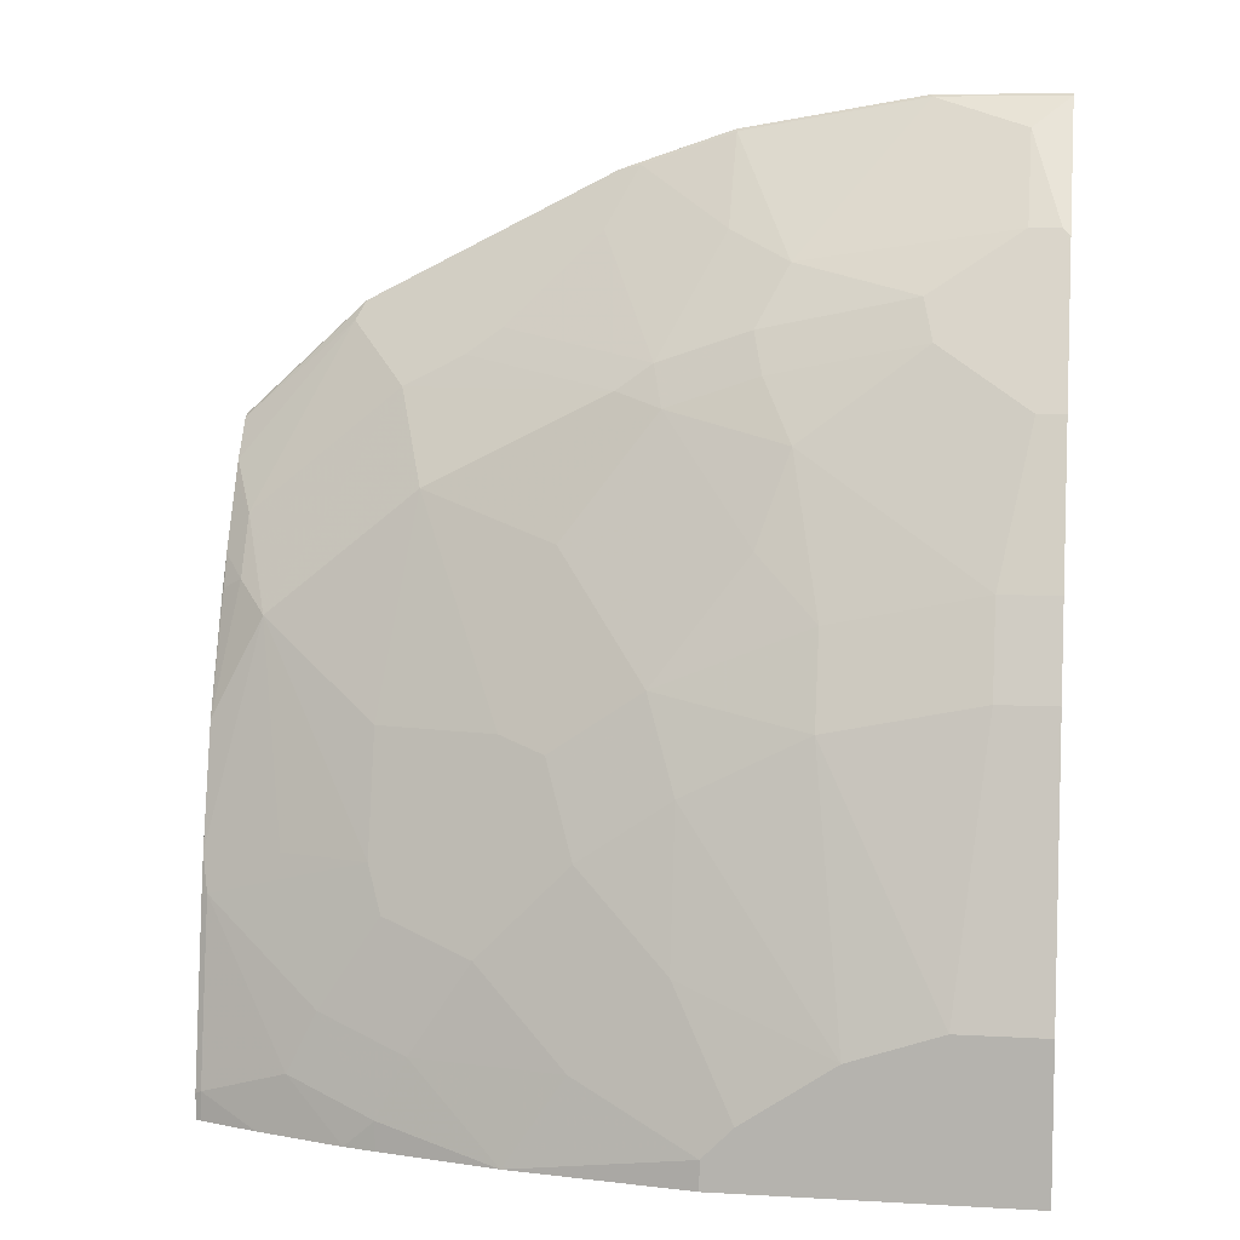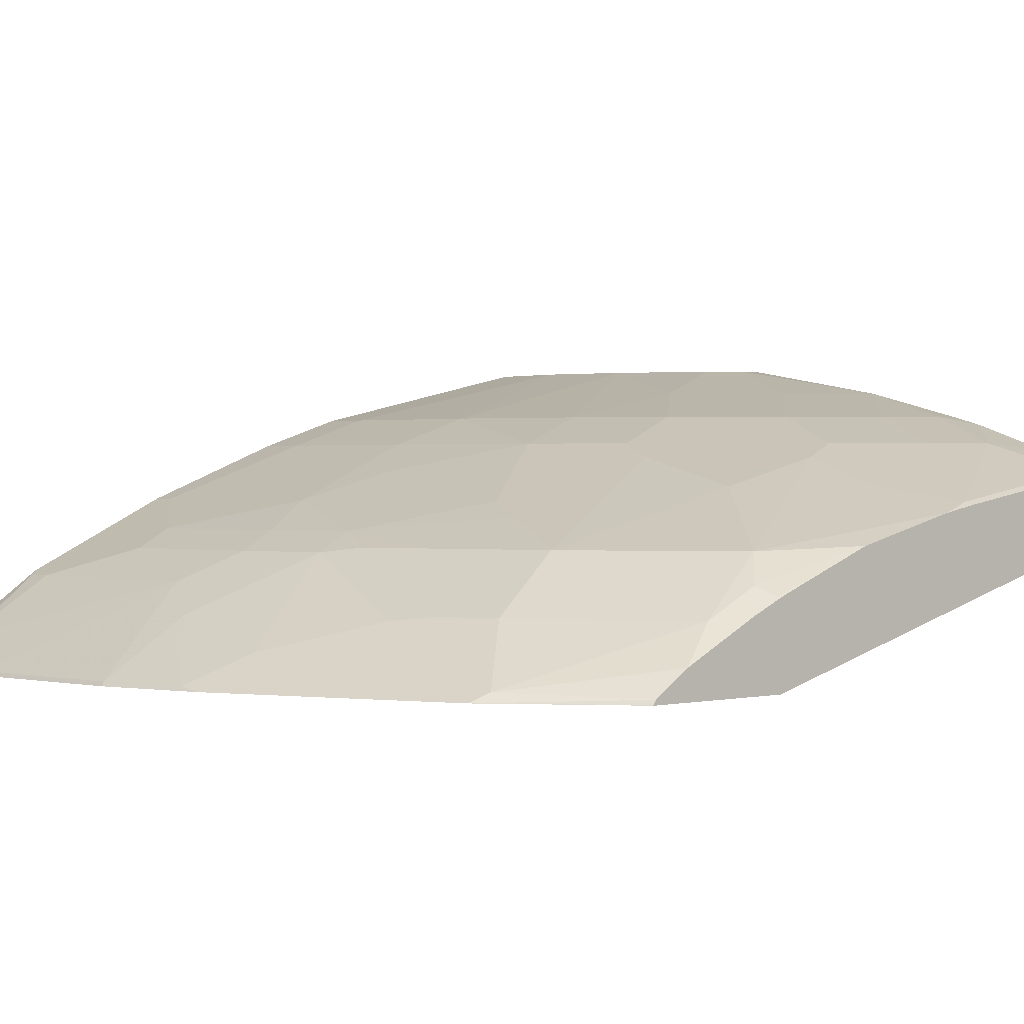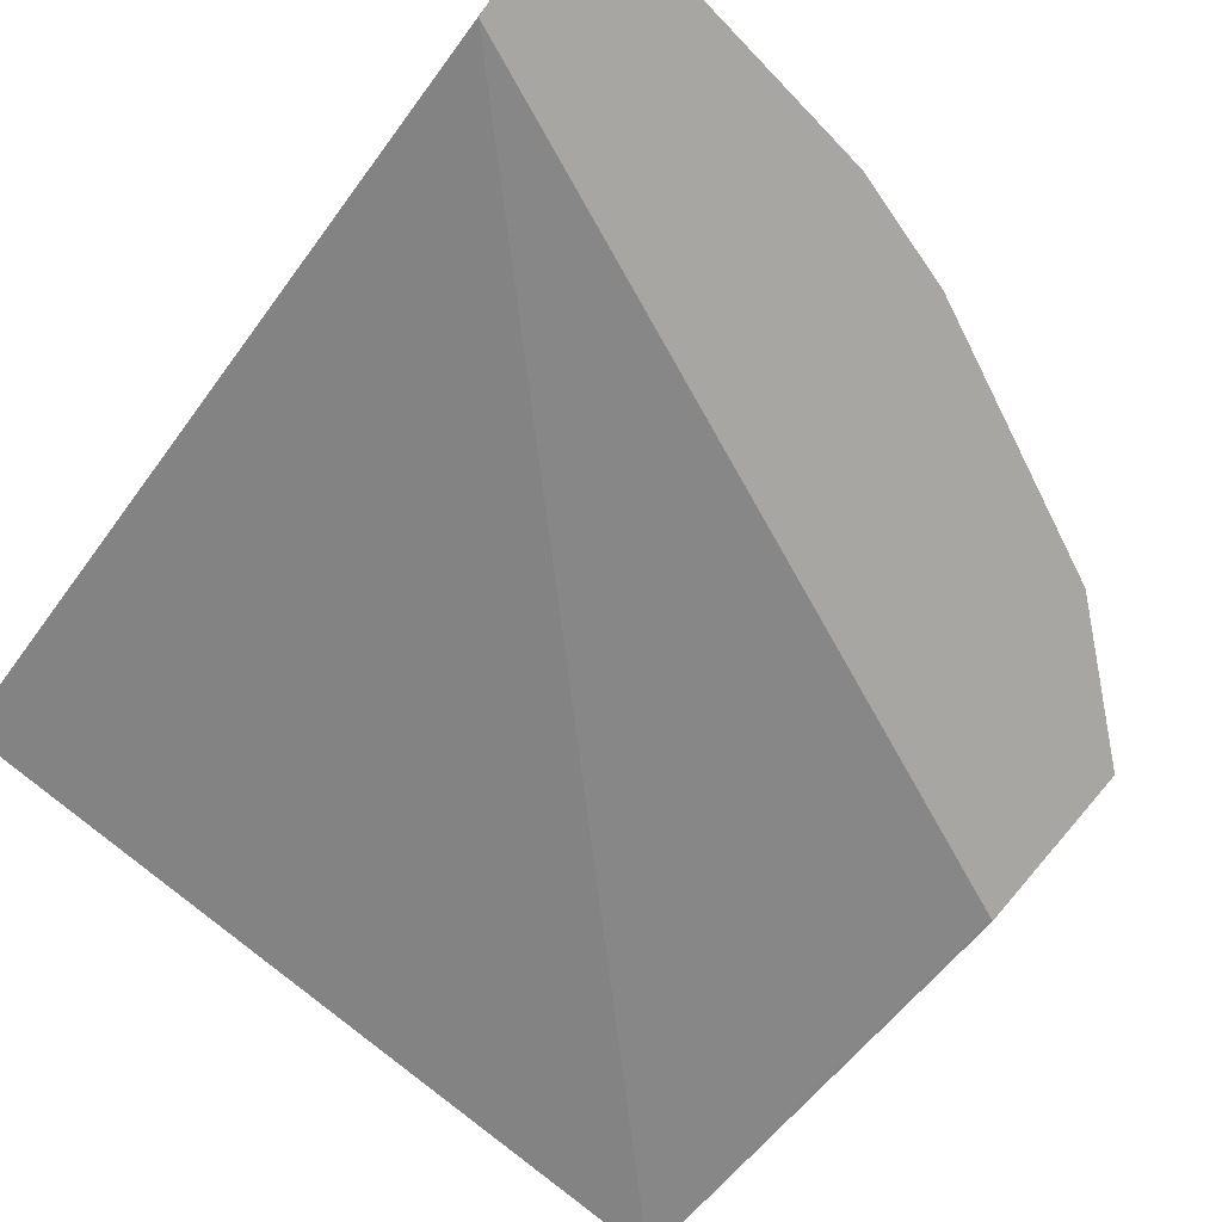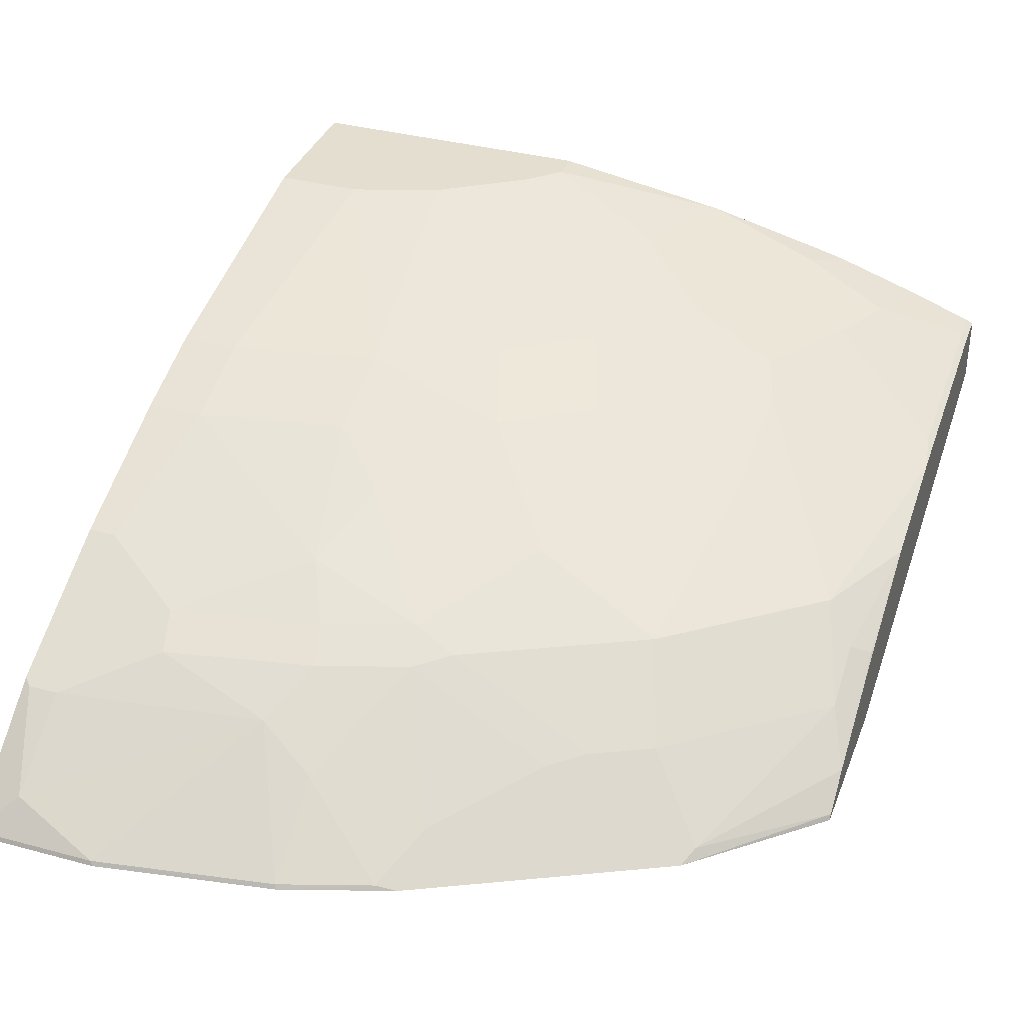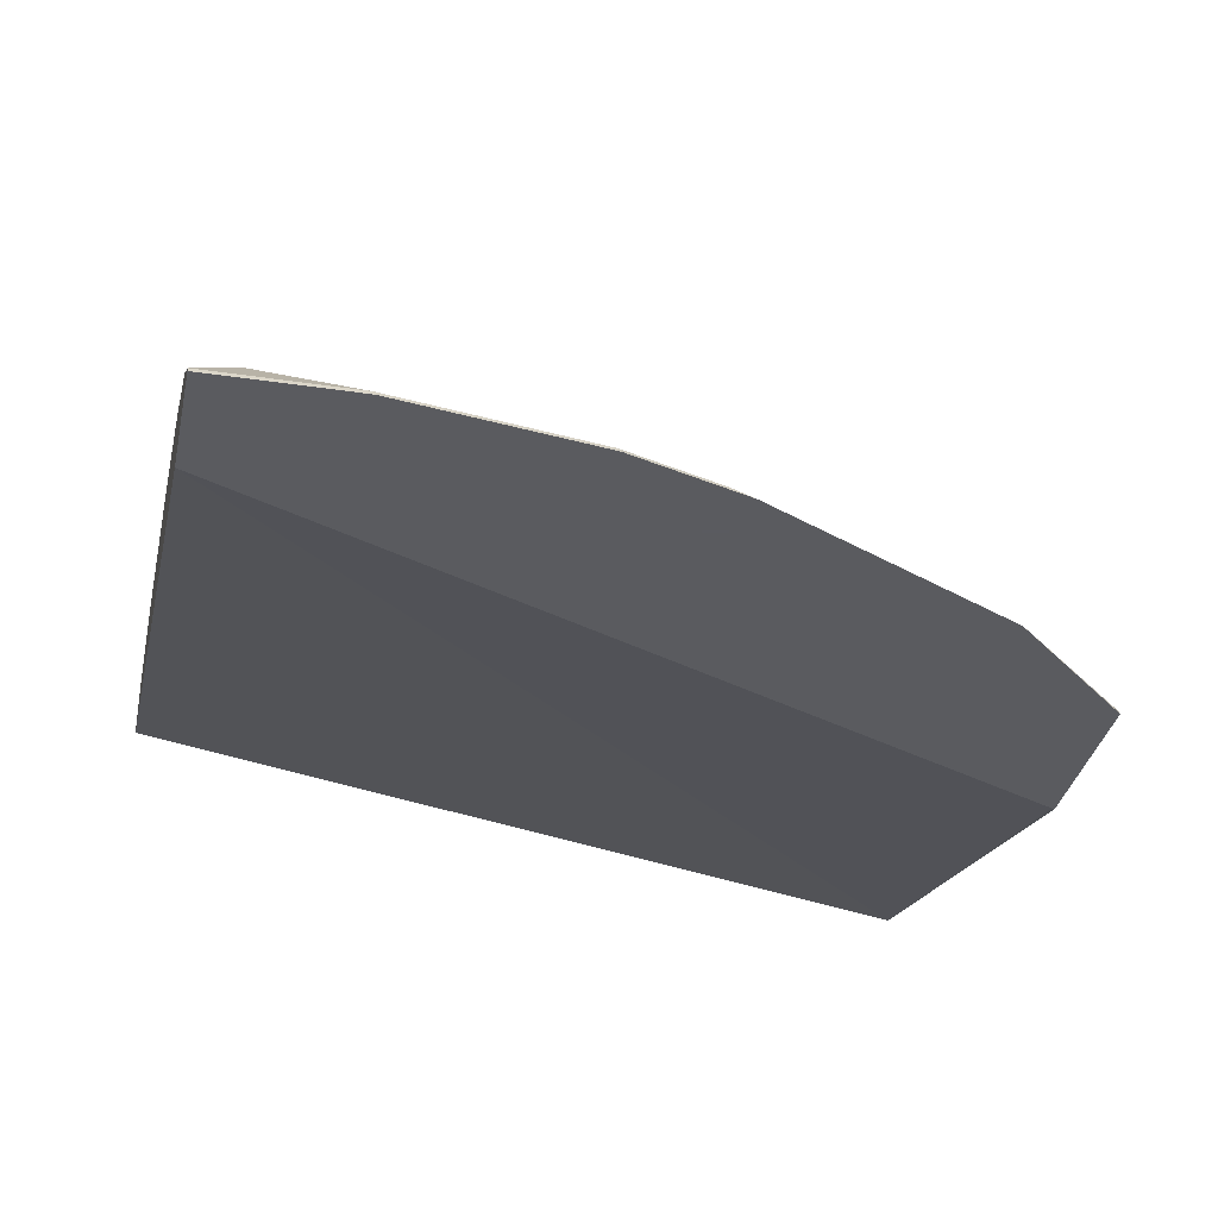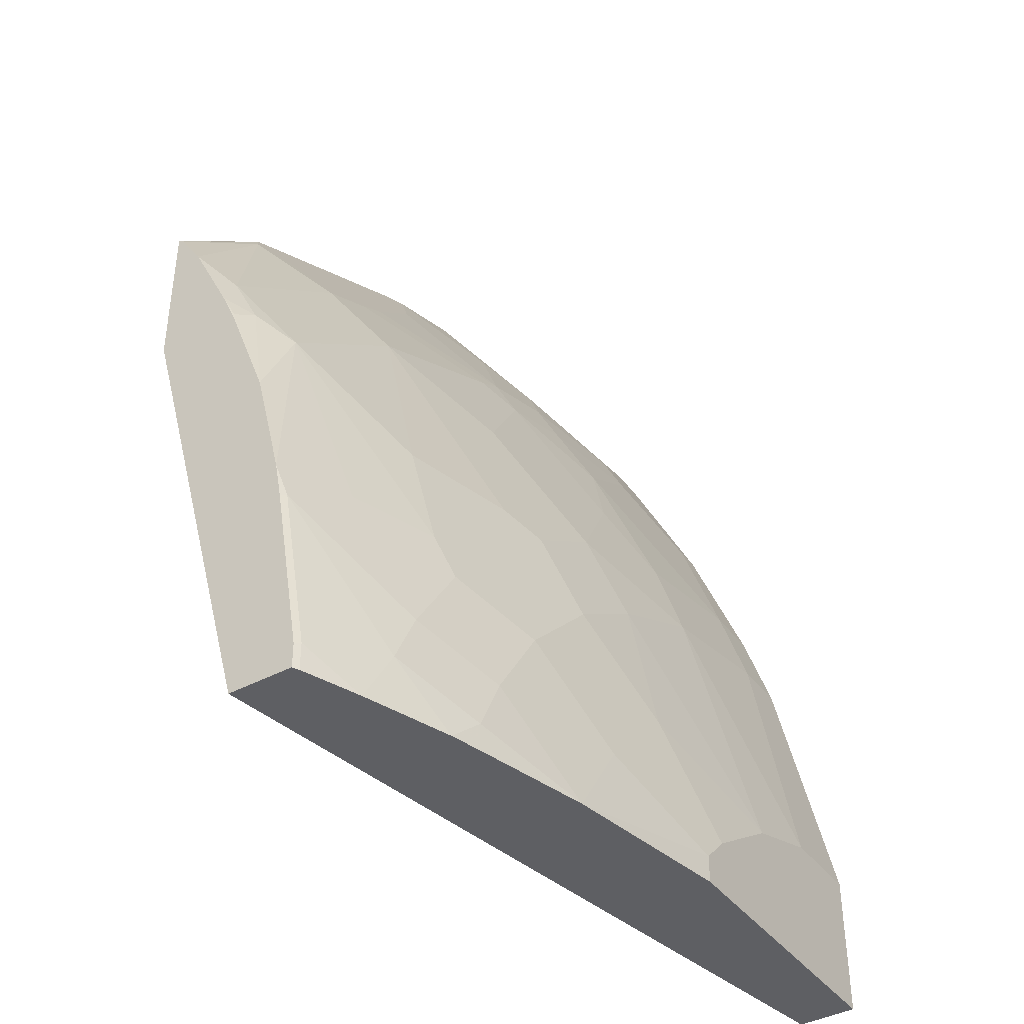
<metadata>
{"format":"obj","ext":"obj","renderer":"f3d","projection":"perspective","resolution":1024,"background":"white","views":[{"elev":7.5,"azim":-170.9,"up":"+Z"},{"elev":0.9,"azim":49.6,"up":"+Y"},{"elev":-74.3,"azim":-36.6,"up":"+Y"},{"elev":35.9,"azim":19.4,"up":"+Y"},{"elev":-33.5,"azim":-11.7,"up":"+Y"},{"elev":-40.7,"azim":123.4,"up":"+Z"}]}
</metadata>
<code>
v 0.5496 0.08788 0.6179
v 0.5496 0.08788 0.5052
v 0.5496 0.08834 0.6176
v 0.4653 0.08788 0.6944
v 0.5476 0.08788 0.5057
v 0.5496 0.1813 0.169
v 0.5496 0.09138 0.6155
v 0.4717 0.09438 0.6814
v 0.4622 0.08788 0.696
v 0.00194 0.08788 0.7468
v 0.00194 0.2726 0.169
v 0.5496 0.2284 0.169
v 0.5496 0.1093 0.5886
v 0.4298 0.1363 0.6395
v 0.4438 0.1084 0.6745
v 0.5347 0.1363 0.5556
v 0.4019 0.1084 0.6955
v 0.3634 0.09087 0.7409
v 0.3814 0.08788 0.7364
v 0.00194 0.08788 0.8262
v 0.00194 0.3145 0.169
v 0.5464 0.23 0.169
v 0.5496 0.2284 0.1865
v 0.5496 0.1153 0.5766
v 0.283 0.1782 0.6395
v 0.3879 0.1363 0.6604
v 0.3634 0.1328 0.678
v 0.3809 0.1293 0.6745
v 0.5137 0.1782 0.4928
v 0.4089 0.1782 0.5766
v 0.325 0.1782 0.6186
v 0.5496 0.1303 0.5467
v 0.5347 0.1573 0.5137
v 0.2795 0.09087 0.7828
v 0.2945 0.08788 0.7798
v 0.09238 0.08788 0.8262
v 0.00194 0.09087 0.8247
v 0.00194 0.3145 0.2726
v 0.2097 0.3145 0.169
v 0.5451 0.2306 0.169
v 0.5451 0.2306 0.1888
v 0.5496 0.2074 0.3123
v 0.2517 0.1887 0.6291
v 0.2586 0.1748 0.657
v 0.3005 0.1118 0.7409
v 0.5496 0.1813 0.4239
v 0.5496 0.2022 0.34
v 0.4927 0.2202 0.346
v 0.4298 0.2411 0.346
v 0.4298 0.2202 0.4299
v 0.3774 0.1887 0.5661
v 0.346 0.2411 0.4299
v 0.5496 0.1363 0.5347
v 0.5496 0.1393 0.5286
v 0.5486 0.1503 0.5067
v 0.2167 0.1328 0.7409
v 0.2167 0.09087 0.8037
v 0.2182 0.08788 0.8053
v 0.281 0.08788 0.7843
v 0.09088 0.09087 0.8247
v 0.028 0.1118 0.8037
v 0.007033 0.1538 0.7409
v 0.00194 0.1563 0.7358
v 0.00194 0.2726 0.4613
v 0.06295 0.3145 0.2726
v 0.3352 0.2933 0.169
v 0.2097 0.3145 0.1888
v 0.5044 0.2458 0.169
v 0.4823 0.2516 0.2097
v 0.5451 0.2097 0.3146
v 0.1887 0.1887 0.65
v 0.1958 0.1748 0.678
v 0.346 0.1992 0.5556
v 0.3145 0.2097 0.5452
v 0.2517 0.2516 0.4613
v 0.1887 0.2306 0.5452
v 0.1678 0.2097 0.6081
v 0.5496 0.1513 0.5019
v 0.4717 0.2411 0.2831
v 0.4194 0.2516 0.3146
v 0.4158 0.2481 0.3321
v 0.4194 0.2306 0.3985
v 0.3949 0.2481 0.353
v 0.311 0.2691 0.353
v 0.3145 0.2516 0.4194
v 0.1748 0.1538 0.7199
v 0.028 0.1538 0.7409
v 0.00194 0.1608 0.7268
v 0.00194 0.1817 0.685
v 0.00194 0.2516 0.5242
v 0.04199 0.2726 0.4613
v 0.1258 0.3145 0.2516
v 0.1468 0.2726 0.4403
v 0.4194 0.2726 0.169
v 0.2935 0.2935 0.2307
v 0.3984 0.2726 0.2307
v 0.4194 0.2726 0.1888
v 0.1887 0.3145 0.2097
v 0.3564 0.2726 0.2936
v 0.4415 0.2667 0.169
v 0.4613 0.2516 0.2516
v 0.08391 0.1887 0.6709
v 0.09088 0.1748 0.6989
v 0.2307 0.2726 0.3985
v 0.1887 0.2726 0.4194
v 0.1468 0.2516 0.5032
v 0.04199 0.2516 0.5242
v 0.02097 0.2097 0.6291
v 0.3529 0.2691 0.3111
v 0.2935 0.2726 0.3565
v 0.07689 0.1817 0.685
v 0.00194 0.1983 0.652
v 0.00194 0.2097 0.6291
v 0.2307 0.2935 0.2936
f 52 85 75
f 52 83 84
f 51 75 73
f 52 84 85
f 64 107 91
f 50 82 52
f 49 82 50
f 49 52 82
f 49 83 52
f 49 81 83
f 51 52 75
f 54 78 55
f 62 87 111
f 56 72 86
f 57 60 58
f 57 86 60
f 60 86 61
f 61 86 87
f 61 87 62
f 62 88 63
f 62 111 89
f 62 89 88
f 49 80 81
f 64 90 107
f 56 86 57
f 49 101 80
f 38 91 65
f 49 70 79
f 34 59 35
f 65 91 93
f 36 58 60
f 37 60 61
f 37 61 62
f 37 62 63
f 38 64 91
f 39 67 66
f 40 68 41
f 41 68 69
f 41 69 70
f 49 79 101
f 42 70 47
f 43 72 44
f 43 51 73
f 43 73 74
f 43 74 75
f 43 75 76
f 43 76 77
f 43 77 71
f 44 72 56
f 46 55 78
f 47 70 48
f 48 70 49
f 43 71 72
f 65 93 92
f 92 105 104
f 66 95 96
f 81 84 83
f 84 110 85
f 84 109 99
f 84 99 110
f 85 110 104
f 86 103 87
f 87 103 111
f 89 111 112
f 90 113 108
f 90 108 107
f 91 107 106
f 81 109 84
f 91 106 93
f 92 104 114
f 92 114 98
f 94 97 100
f 96 101 97
f 98 114 110
f 102 108 111
f 102 111 103
f 104 110 114
f 108 113 112
f 108 112 111
f 34 58 59
f 92 93 105
f 80 109 81
f 80 99 109
f 80 96 99
f 66 96 97
f 66 97 94
f 67 98 110
f 67 110 99
f 67 99 95
f 68 100 69
f 69 100 97
f 69 97 101
f 69 101 70
f 70 101 79
f 71 102 72
f 71 77 102
f 72 102 103
f 72 103 86
f 73 75 74
f 75 85 104
f 75 104 105
f 75 105 93
f 75 93 106
f 75 106 76
f 76 106 77
f 77 106 107
f 77 107 108
f 77 108 102
f 80 101 96
f 66 67 95
f 34 57 58
f 95 99 96
f 34 44 56
f 5 10 6
f 6 11 21
f 6 21 39
f 6 39 66
f 6 66 94
f 6 94 100
f 6 100 68
f 6 68 40
f 6 40 22
f 6 22 12
f 6 10 11
f 4 7 8
f 7 13 8
f 8 15 9
f 8 13 16
f 8 16 14
f 9 15 17
f 9 17 18
f 9 18 19
f 10 20 37
f 10 37 63
f 10 63 88
f 10 88 89
f 10 89 112
f 8 14 15
f 4 8 9
f 3 7 4
f 2 5 6
f 1 2 6
f 1 6 12
f 1 12 23
f 1 23 42
f 1 42 47
f 1 47 46
f 1 46 78
f 34 56 57
f 1 78 54
f 1 54 53
f 1 53 32
f 1 32 24
f 1 24 13
f 1 7 3
f 1 3 4
f 1 4 9
f 1 9 19
f 1 19 35
f 1 35 59
f 1 59 58
f 1 58 36
f 1 36 20
f 1 20 10
f 1 10 5
f 1 5 2
f 10 112 113
f 10 113 90
f 1 13 7
f 10 64 38
f 23 41 70
f 23 70 42
f 25 43 44
f 25 44 27
f 25 27 26
f 25 31 43
f 27 44 45
f 27 45 28
f 28 45 34
f 29 33 46
f 29 46 47
f 22 41 23
f 29 47 48
f 29 49 50
f 29 50 30
f 30 51 43
f 30 43 31
f 30 52 51
f 32 53 33
f 33 53 54
f 33 54 55
f 33 55 46
f 34 45 44
f 10 90 64
f 29 48 49
f 22 40 41
f 30 50 52
f 21 98 67
f 10 38 21
f 21 67 39
f 10 21 11
f 12 22 23
f 13 24 16
f 14 26 27
f 14 27 28
f 14 28 17
f 14 17 15
f 14 16 29
f 14 29 30
f 14 30 31
f 14 31 25
f 14 25 26
f 16 24 32
f 21 92 98
f 21 38 65
f 20 60 37
f 19 34 35
f 18 34 19
f 20 36 60
f 17 34 18
f 17 28 34
f 16 33 29
f 16 32 33
f 21 65 92

</code>
